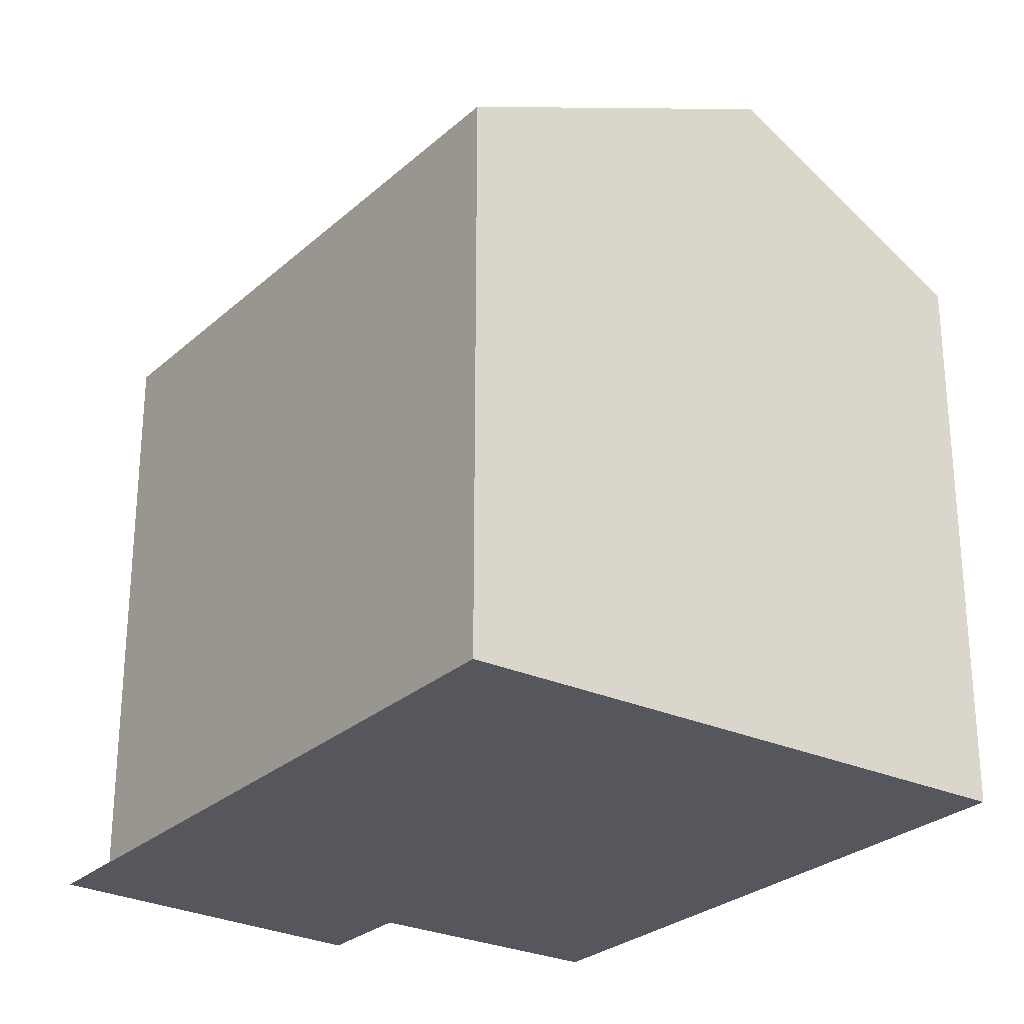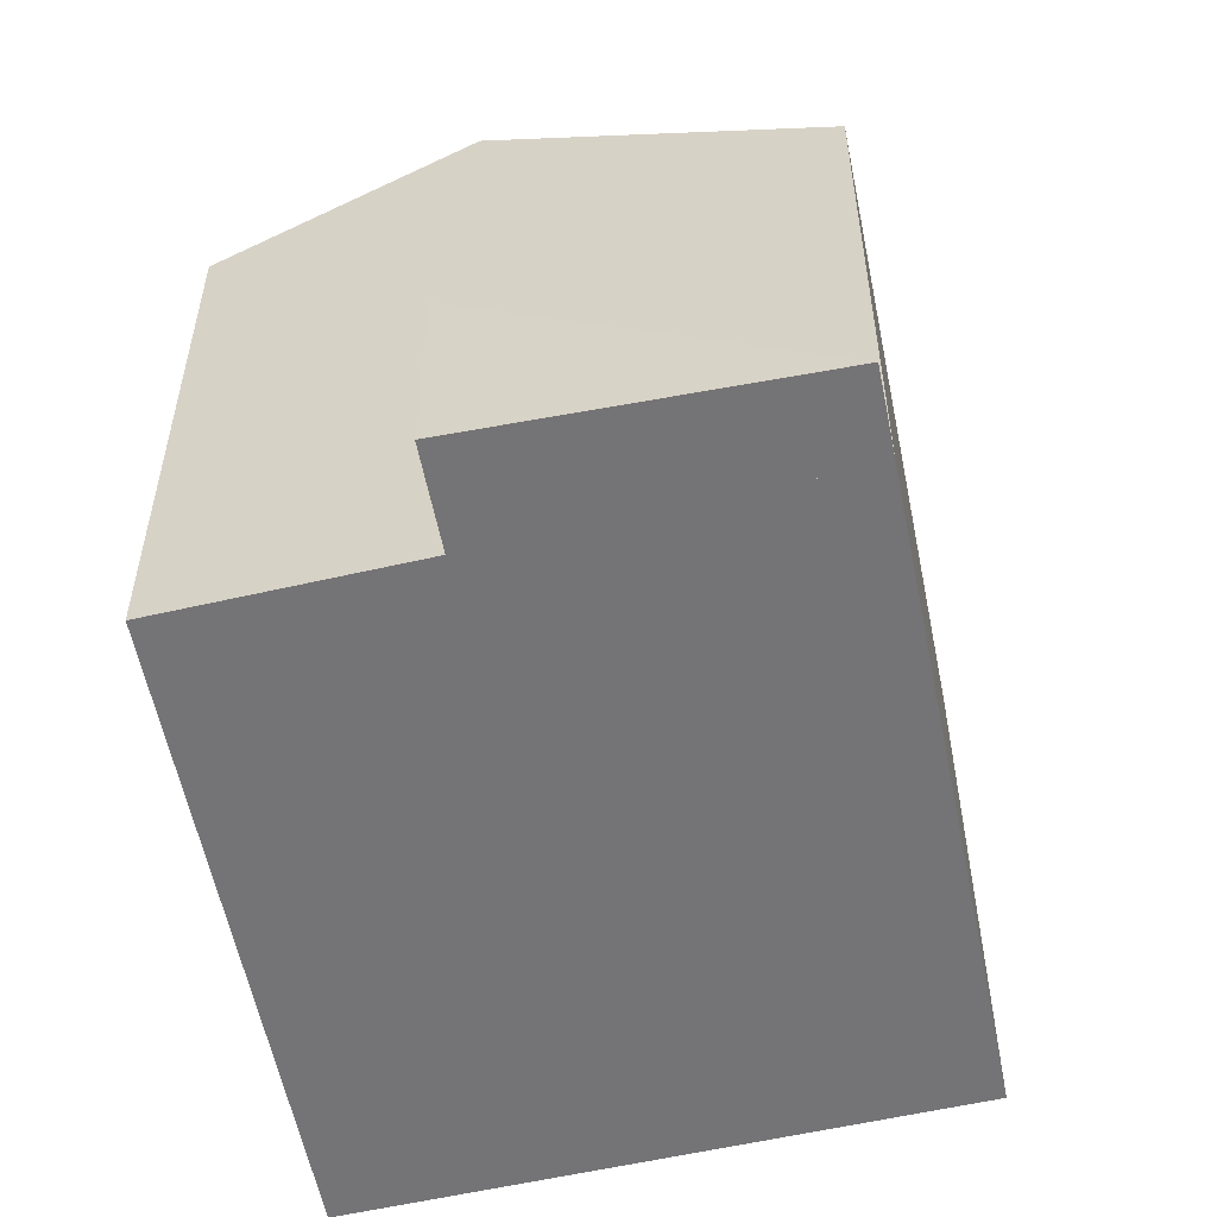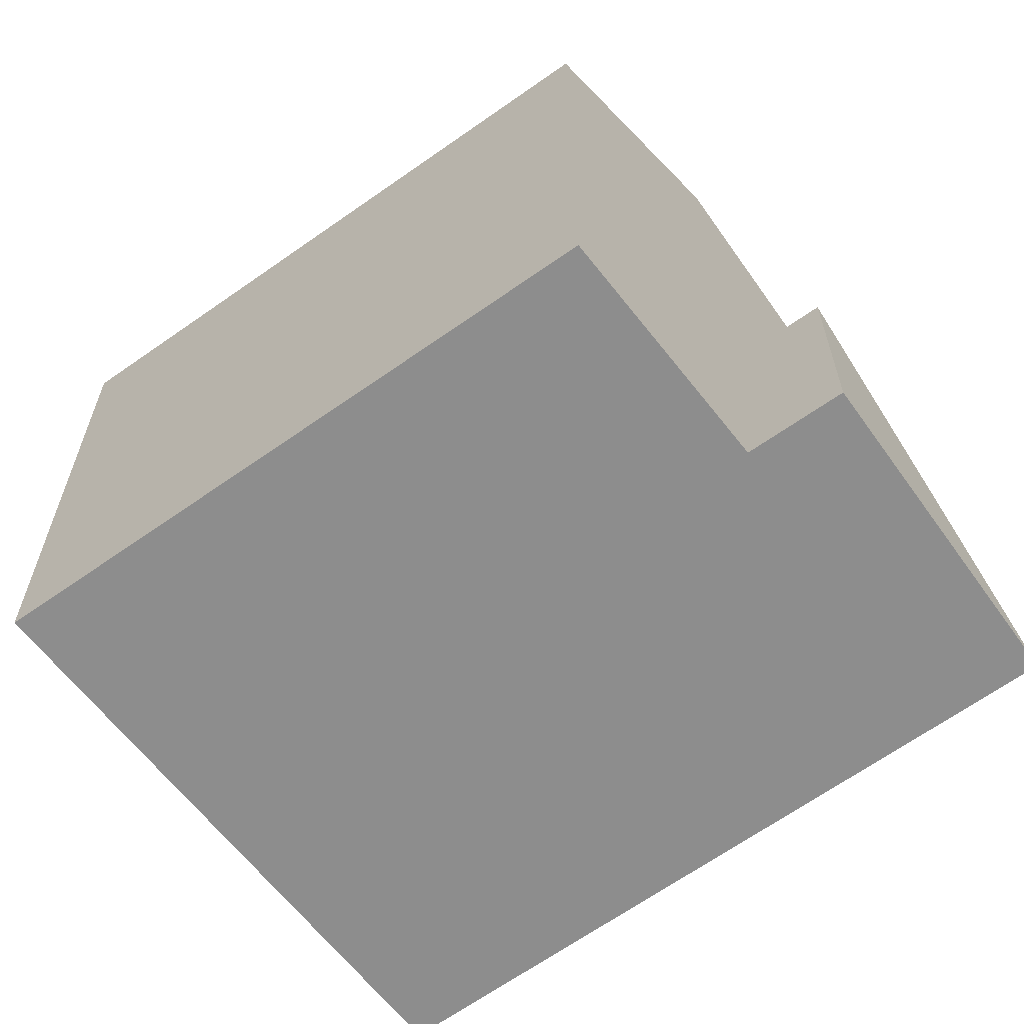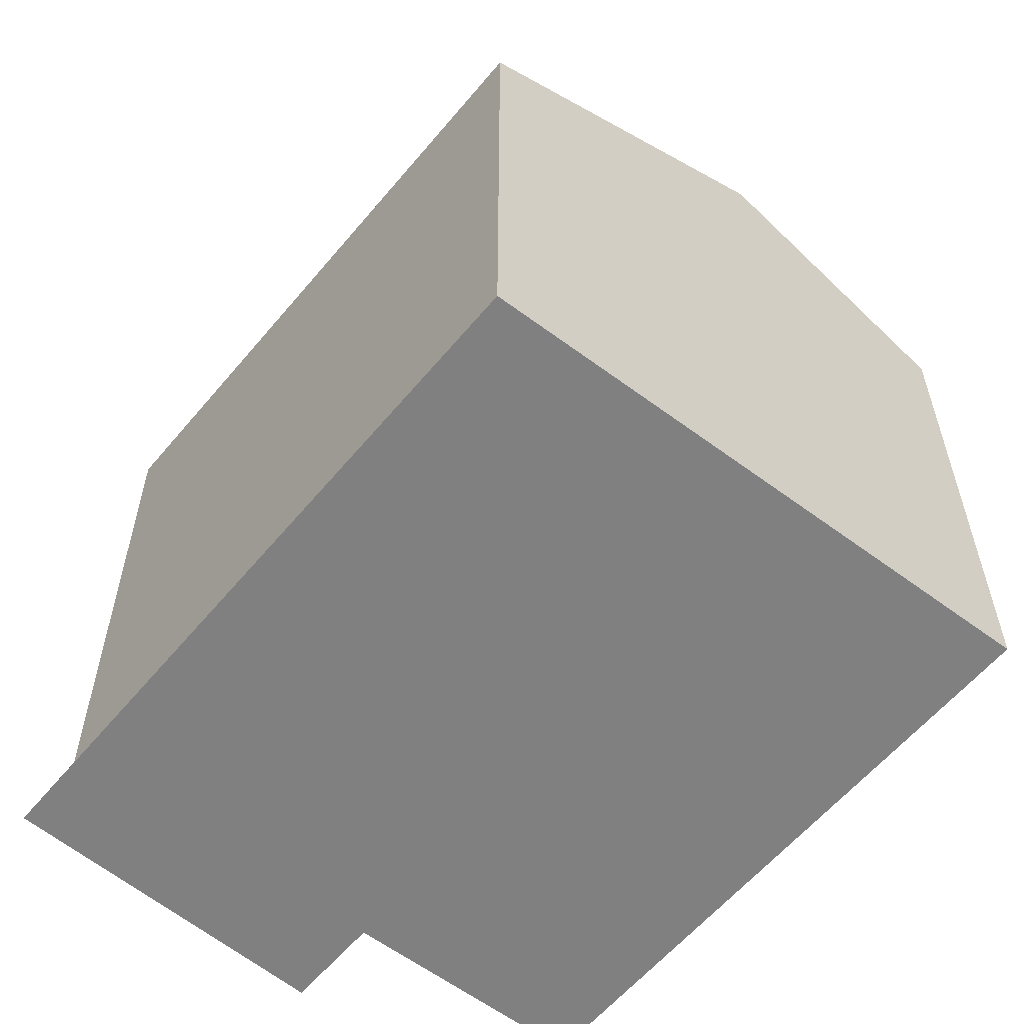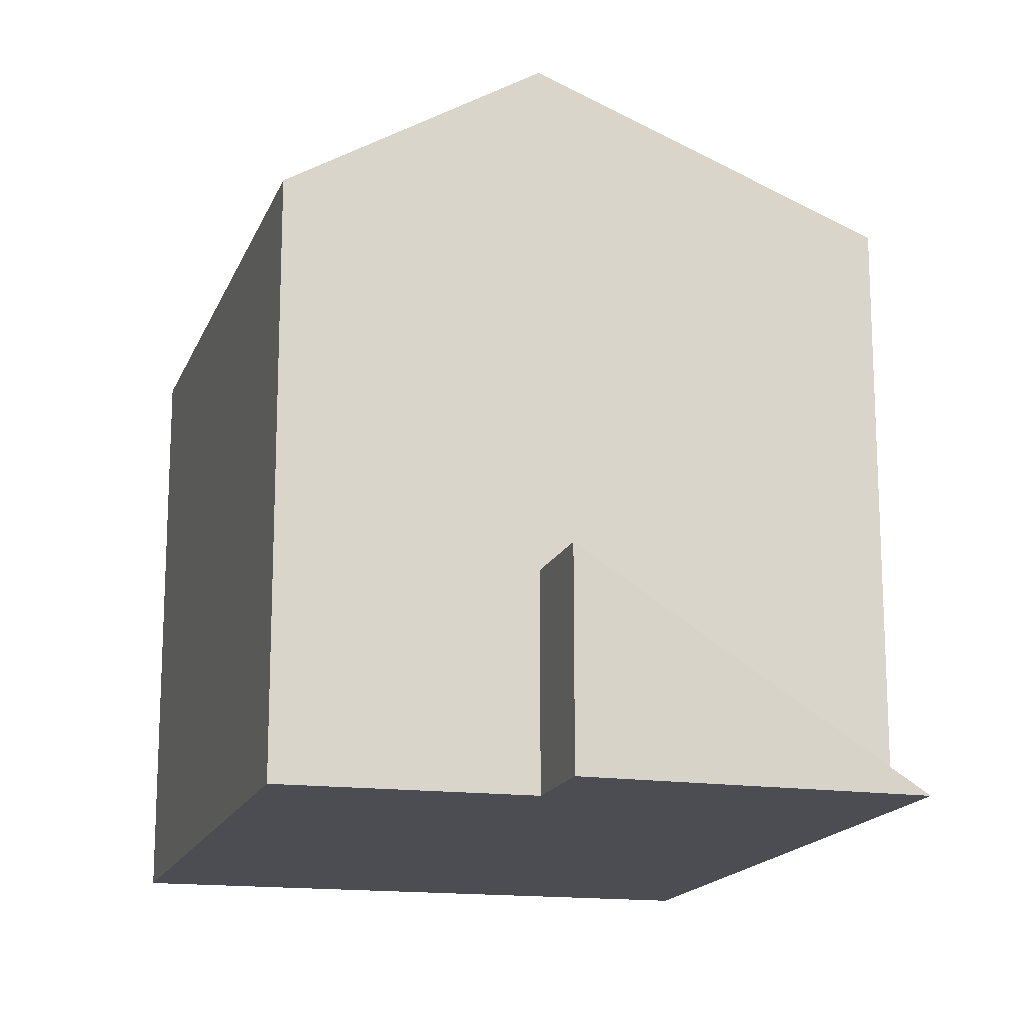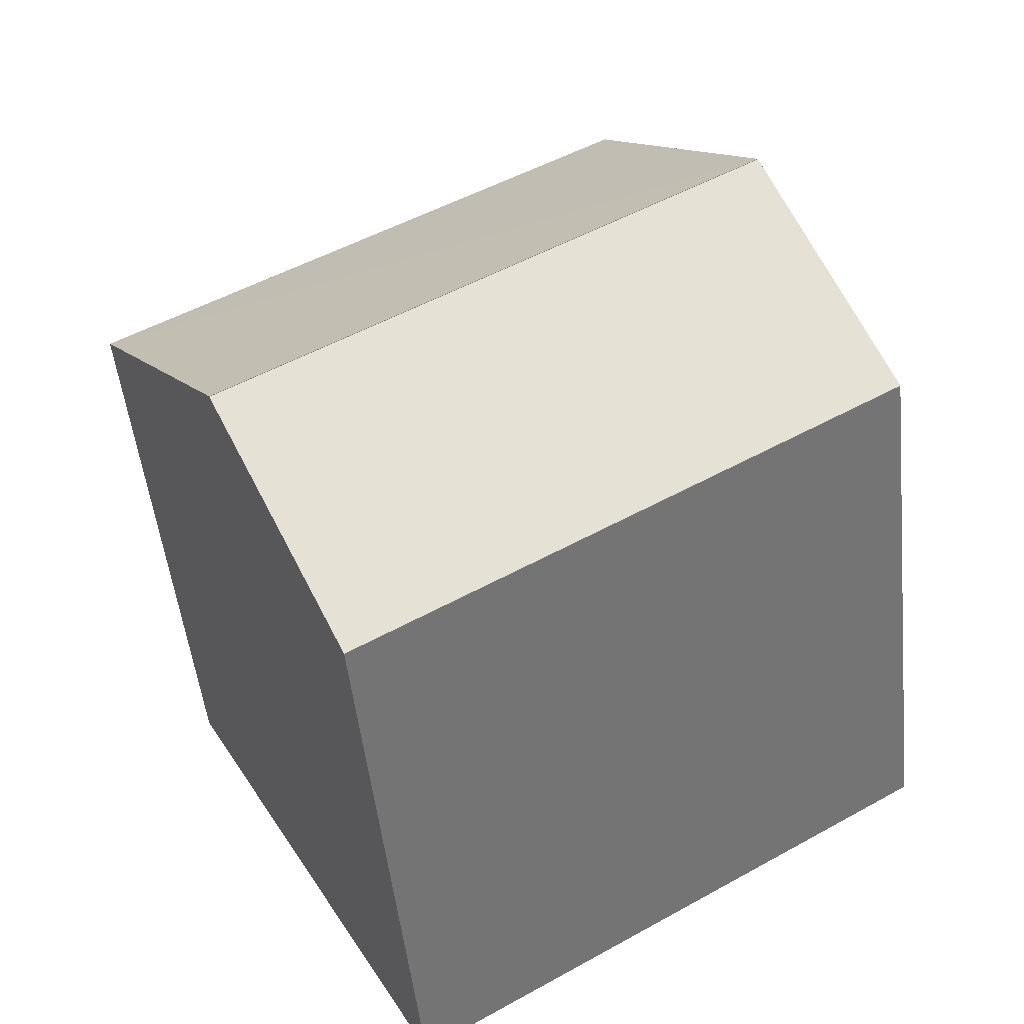
<metadata>
{"format":"obj","ext":"obj","renderer":"f3d","projection":"perspective","resolution":1024,"background":"white","views":[{"elev":-27.5,"azim":83.9,"up":"+Y"},{"elev":-56.3,"azim":-47.9,"up":"+Y"},{"elev":-64.6,"azim":-113.4,"up":"+Y"},{"elev":-60.1,"azim":81.1,"up":"+Y"},{"elev":-16.4,"azim":-75.5,"up":"+Y"},{"elev":-50.2,"azim":-173.8,"up":"+Z"}]}
</metadata>
<code>
v  10.57 19.88 -17.36
v  -7.775 15.97 -14.34
v  -4.483 19.88 -8.267
v  7.274 15.97 -23.43
v  10.57 1.063e-15 -17.36
v  7.274 1.435e-15 -23.43
v  -7.775 8.781e-16 -14.34
v  -4.483 5.062e-16 -8.267
v  -4.483 19.89 -8.267
v  15.11 15.98 -8.972
v  10.57 19.89 -17.36
v  0 15.98 9.784e-16
v  0 -0.001 -6.123e-20
v  15.11 -0.001 -8.972
v  -6.872 5.857 -6.824
v  0 0.01 6.123e-19
v  -4.483 5.857 -8.267
v  -2.02 -7.342e-17 1.199
v  -6.872 4.178e-16 -6.824
g defaultobject
f 1 2 3
f 2 1 4
f 5 4 1
f 4 5 6
f 6 2 4
f 2 6 7
f 2 8 3
f 8 2 7
f 8 1 3
f 1 8 5
f 5 7 6
f 7 5 8
f 9 10 11
f 10 9 12
f 8 12 9
f 12 8 13
f 13 10 12
f 10 13 14
f 10 5 11
f 5 10 14
f 5 9 11
f 9 5 8
f 8 14 13
f 14 8 5
f 15 16 17
f 16 15 18
f 18 15 19
f 16 8 17
f 8 16 13
f 8 15 17
f 15 8 19
f 8 18 19
f 18 8 13

</code>
